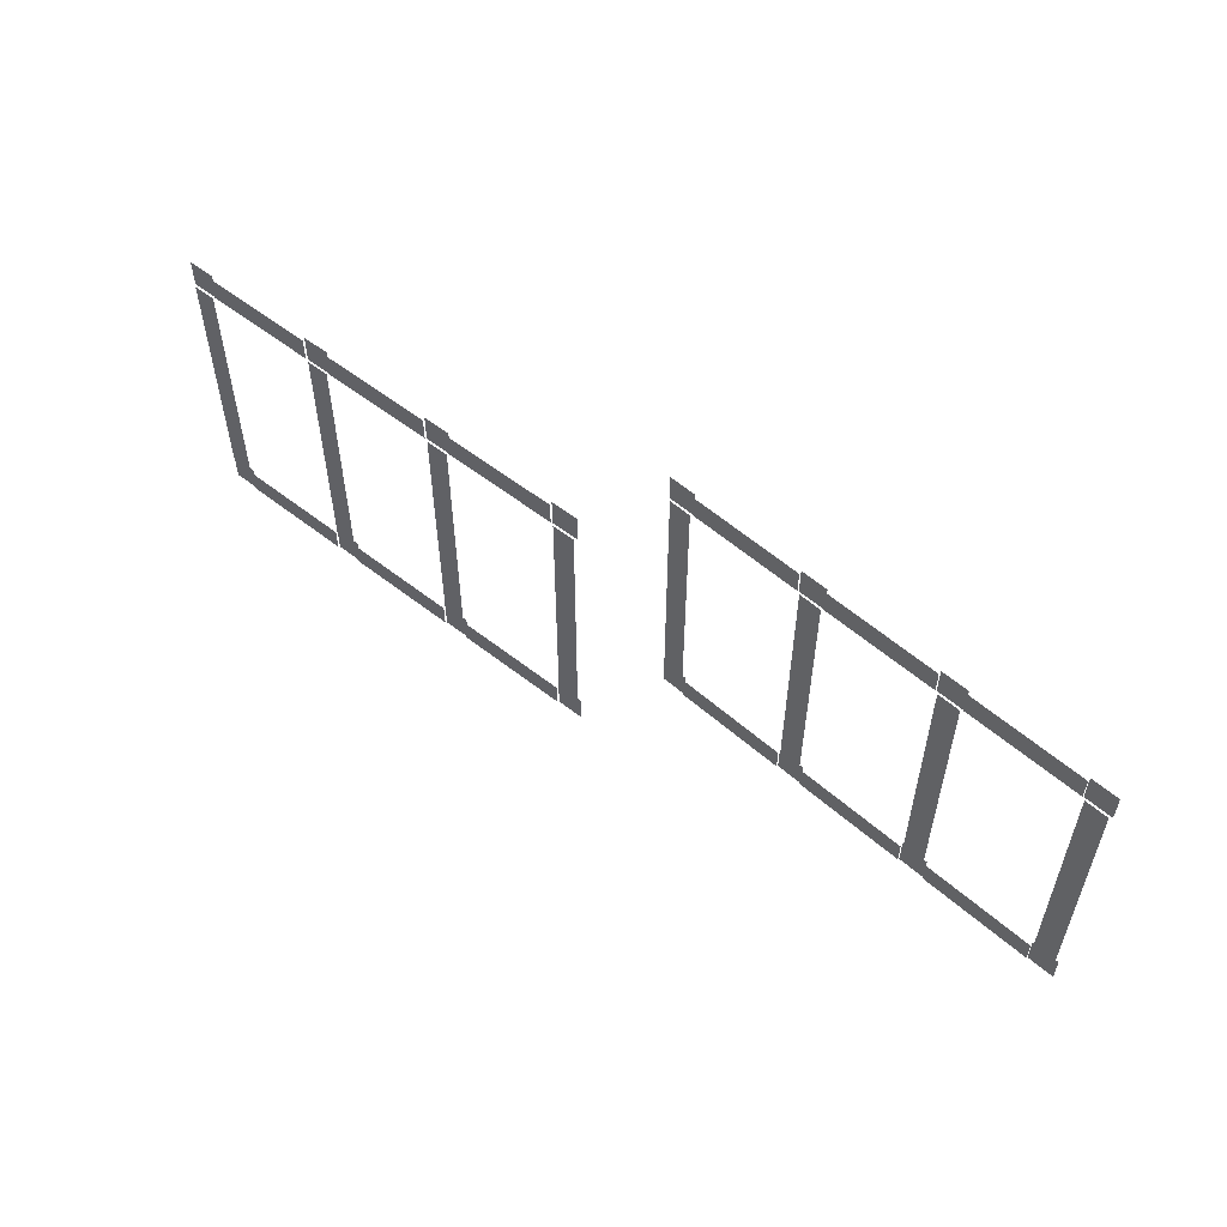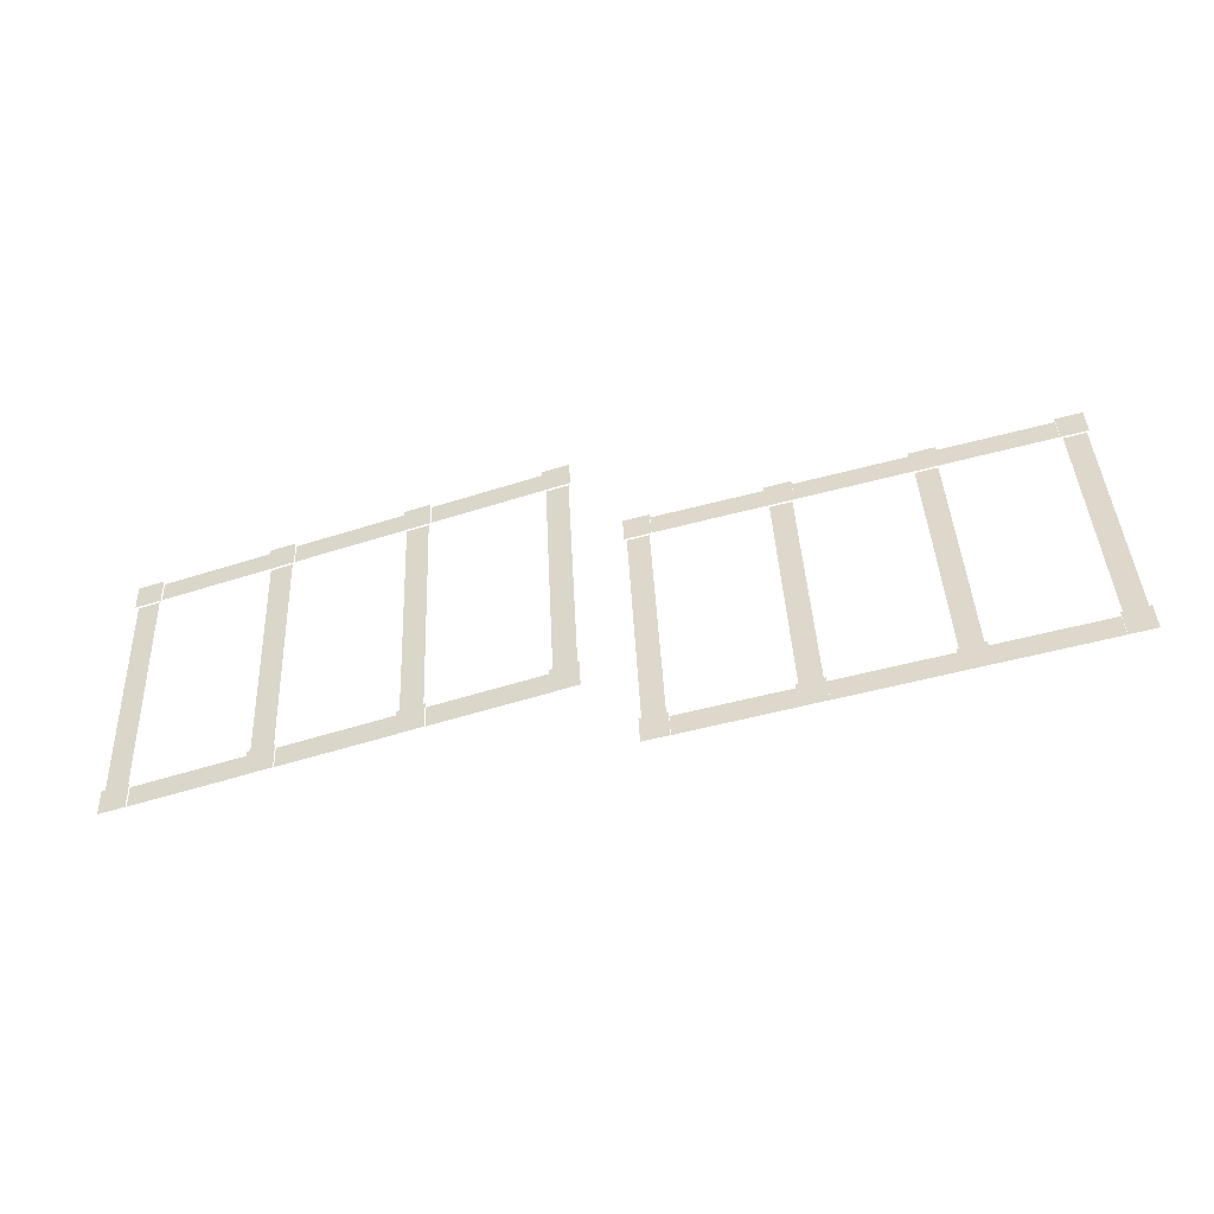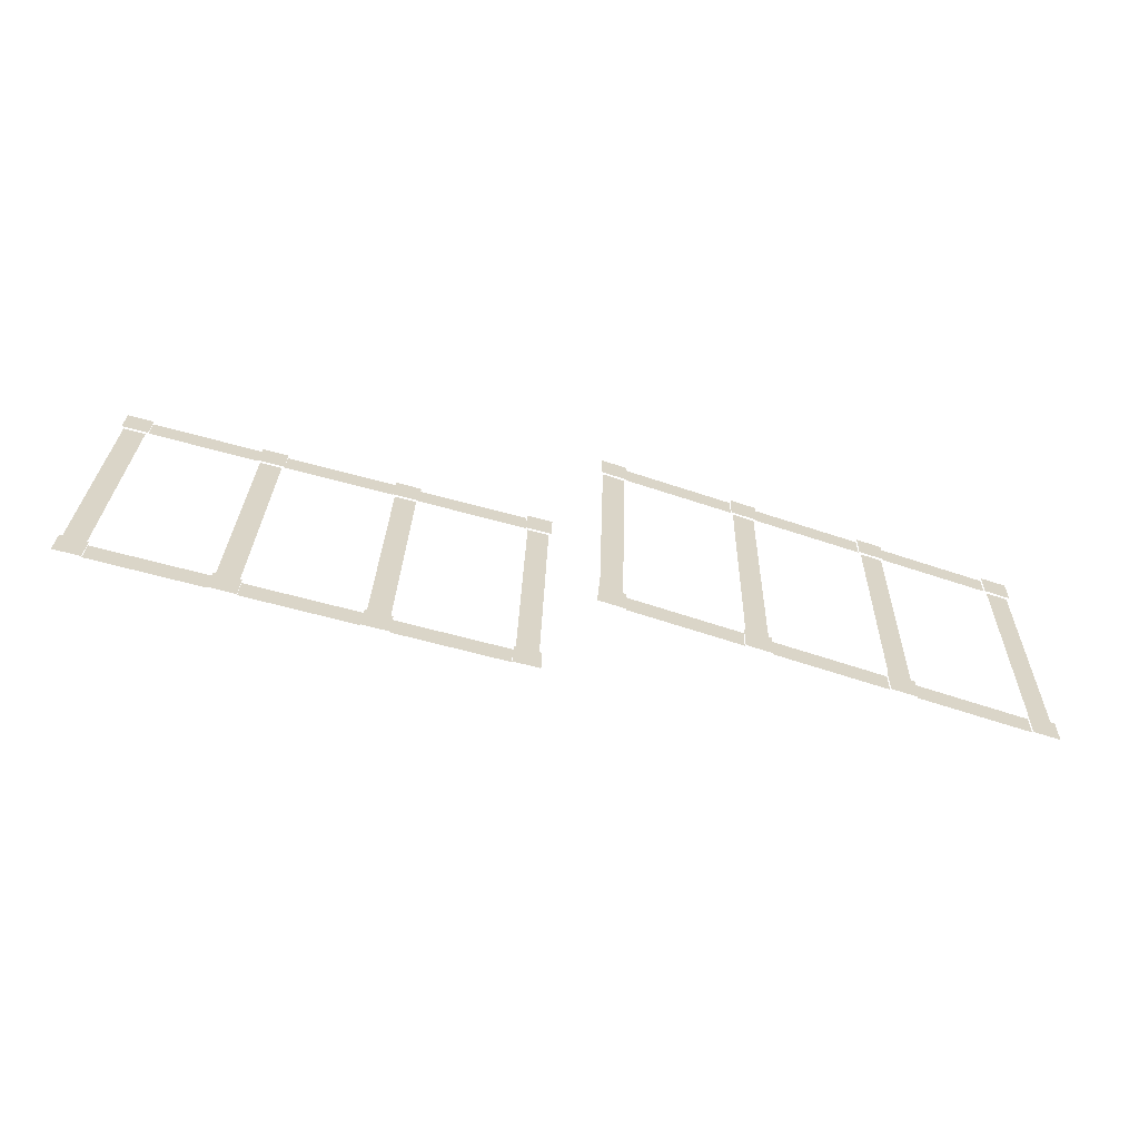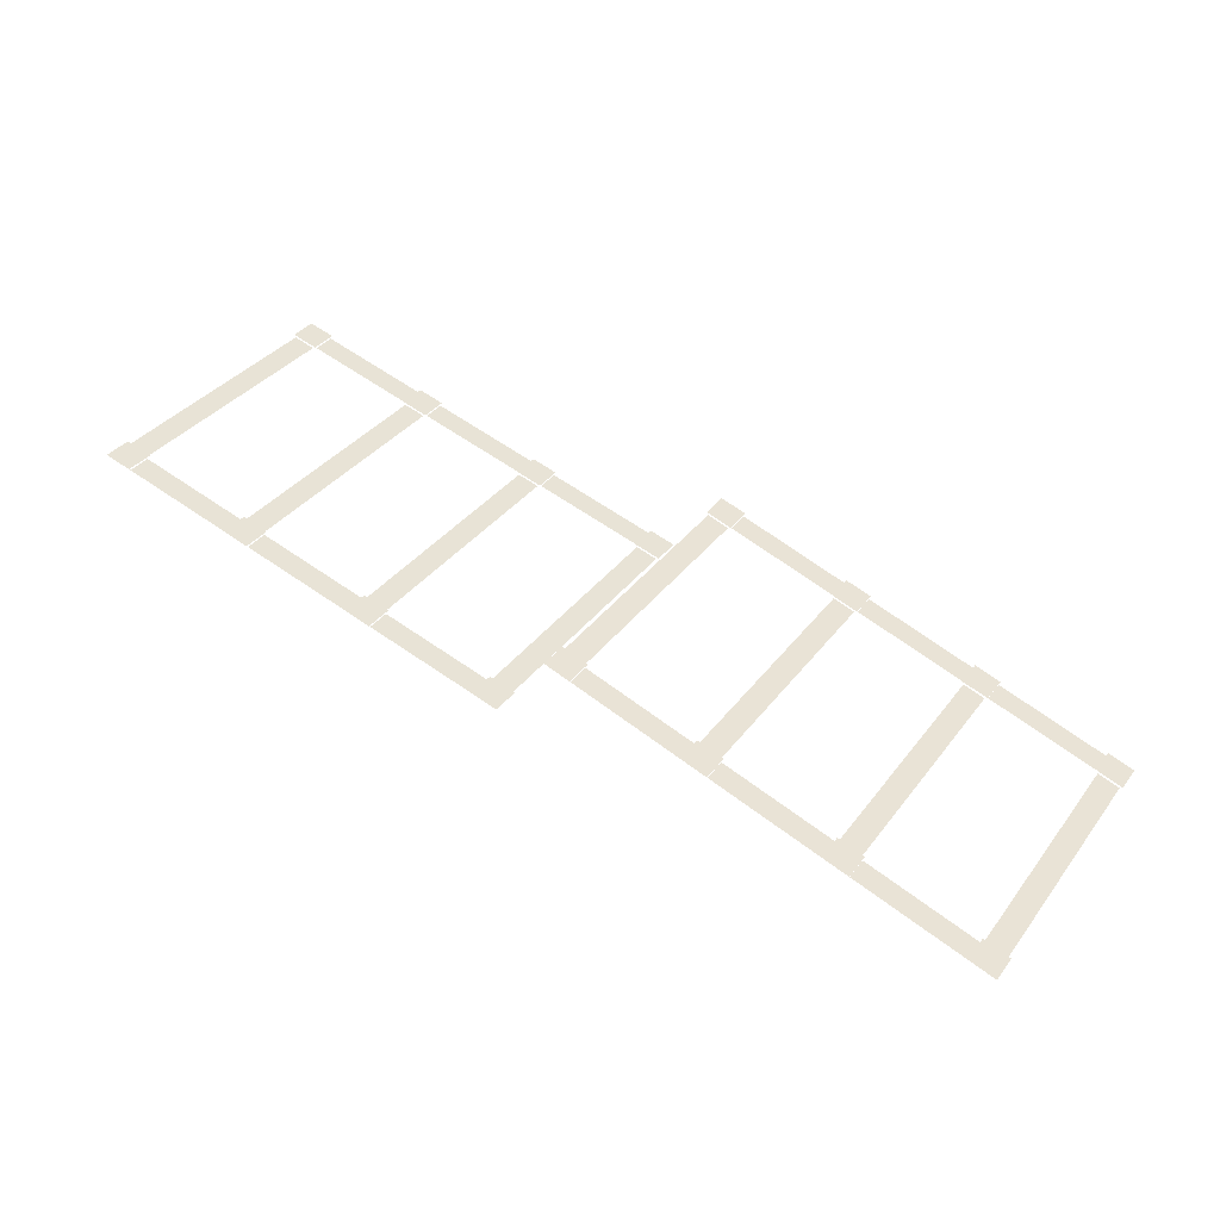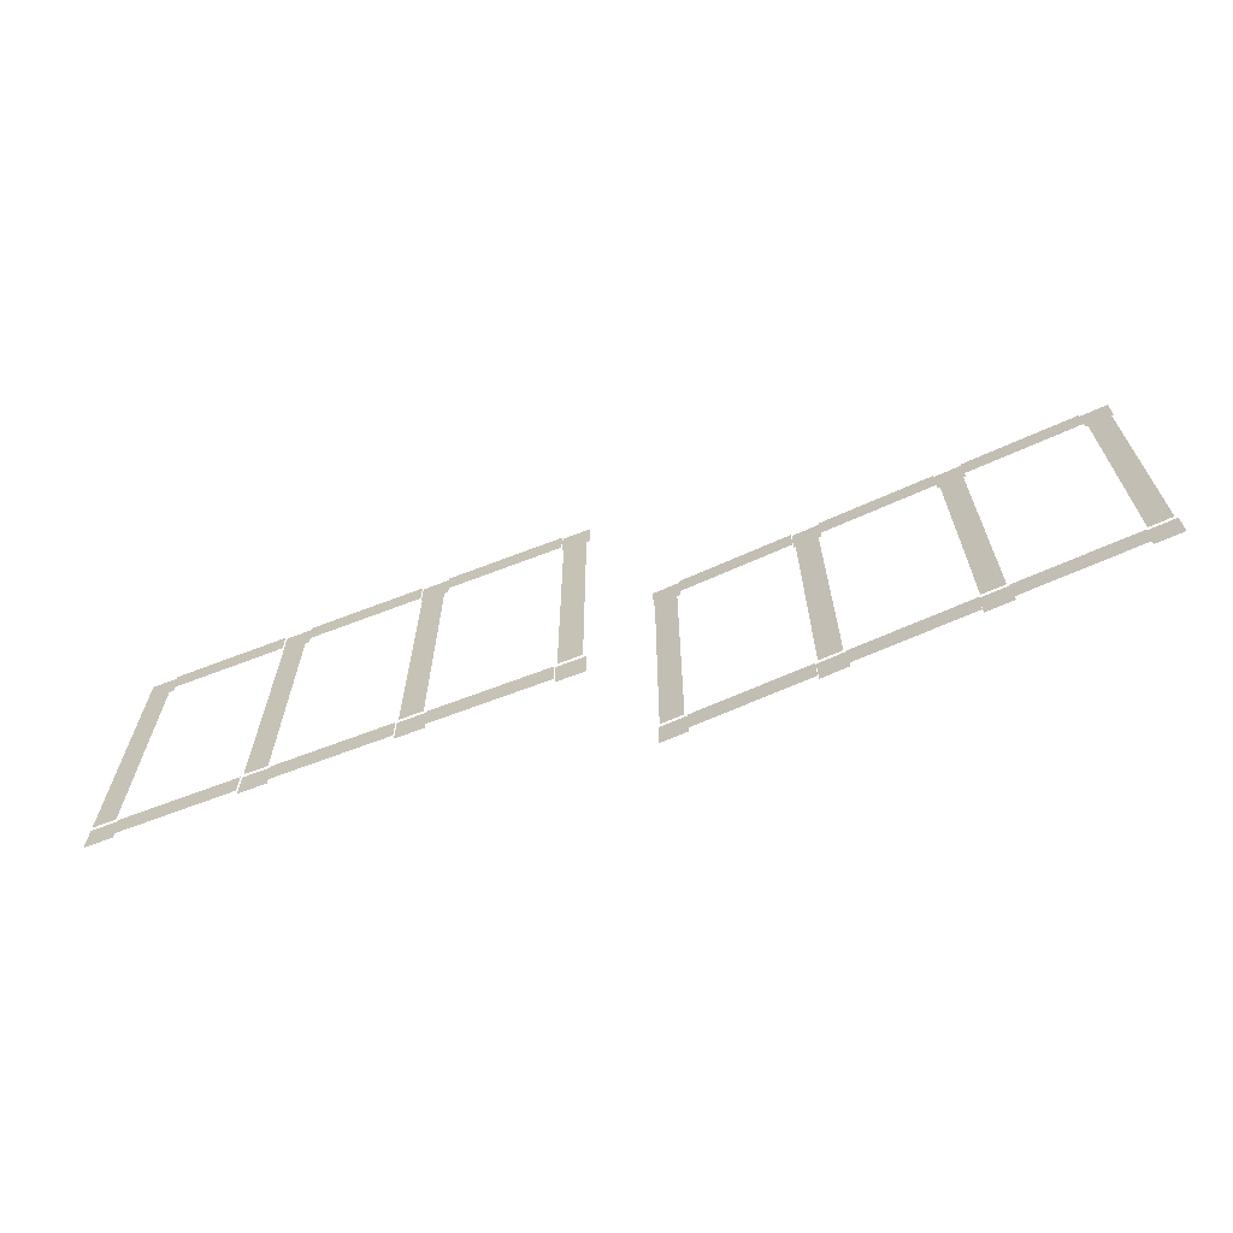
<metadata>
{"format":"obj","ext":"obj","renderer":"f3d","projection":"perspective","resolution":1024,"background":"white","views":[{"elev":54.9,"azim":24.7,"up":"+Z"},{"elev":41.9,"azim":177.4,"up":"+Y"},{"elev":27.7,"azim":1.5,"up":"+Y"},{"elev":36.1,"azim":32.2,"up":"+Y"},{"elev":-65.5,"azim":6.3,"up":"+Z"}]}
</metadata>
<code>
g Combined_ShadowCollisionPrefab_Mesh
v -19.91 6.19 10.6
v -19.91 6.19 12.56
v -29.06 9.197 12.56
v -29.06 9.197 10.6
v -29.06 9.197 -10.6
v -29.06 9.197 -12.56
v -19.91 6.19 -12.56
v -19.91 6.19 -10.6
v -31.18 10.09 -10.36
v -31.18 10.09 -12.73
v -29 9.372 -12.73
v -29 9.372 -10.36
v -29 9.372 12.73
v -31.18 10.09 12.73
v -31.18 10.09 10.36
v -29 9.372 10.36
v -31.05 9.853 10.36
v -31.05 9.853 -10.36
v -29.24 9.258 -10.36
v -29.24 9.258 10.36
v -17.73 5.472 10.6
v -8.583 2.465 12.56
v -17.73 5.472 12.56
v -8.583 2.465 10.6
v -8.583 2.465 -10.6
v -17.73 5.472 -12.56
v -8.583 2.465 -12.56
v -17.73 5.472 -10.6
v -6.342 1.922 -10.36
v -8.525 2.64 -10.36
v -8.525 2.64 -12.73
v -6.342 1.922 -12.73
v -8.525 2.64 12.73
v -8.525 2.64 10.36
v -6.342 1.922 10.36
v -6.342 1.922 12.73
v -6.586 1.809 10.36
v -8.396 2.404 10.36
v -8.396 2.404 -10.36
v -6.586 1.809 -10.36
v -6.399 1.748 10.6
v 2.746 -1.259 12.56
v -6.399 1.748 12.56
v 2.746 -1.259 10.6
v 2.746 -1.259 -10.6
v -6.399 1.748 -12.56
v 2.746 -1.259 -12.56
v -6.399 1.748 -10.6
v 4.986 -1.802 -10.36
v 2.803 -1.085 -10.36
v 2.803 -1.085 -12.73
v 4.986 -1.802 -12.73
v 2.803 -1.085 12.73
v 2.803 -1.085 10.36
v 4.986 -1.802 10.36
v 4.986 -1.802 12.73
v 4.742 -1.915 10.36
v 2.932 -1.32 10.36
v 2.932 -1.32 -10.36
v 4.742 -1.915 -10.36
v -19.85 6.365 -10.36
v -19.85 6.365 -12.73
v -17.67 5.647 -12.73
v -17.67 5.647 -10.36
v -19.72 6.129 10.36
v -19.72 6.129 -10.36
v -17.91 5.534 -10.36
v -17.91 5.534 10.36
v -17.67 5.647 12.73
v -19.85 6.365 12.73
v -19.85 6.365 10.36
v -17.67 5.647 10.36
v -19.91 6.19 10.6
v -19.91 6.19 12.56
v -29.06 9.197 12.56
v -29.06 9.197 10.6
v -29.06 9.197 -10.6
v -29.06 9.197 -12.56
v -19.91 6.19 -12.56
v -19.91 6.19 -10.6
v -31.18 10.09 -10.36
v -31.18 10.09 -12.73
v -29 9.372 -12.73
v -29 9.372 -10.36
v -29 9.372 12.73
v -31.18 10.09 12.73
v -31.18 10.09 10.36
v -29 9.372 10.36
v -31.05 9.853 10.36
v -31.05 9.853 -10.36
v -29.24 9.258 -10.36
v -29.24 9.258 10.36
v -17.73 5.472 10.6
v -8.583 2.465 12.56
v -17.73 5.472 12.56
v -8.583 2.465 10.6
v -8.583 2.465 -10.6
v -17.73 5.472 -12.56
v -8.583 2.465 -12.56
v -17.73 5.472 -10.6
v -6.342 1.922 -10.36
v -8.525 2.64 -10.36
v -8.525 2.64 -12.73
v -6.342 1.922 -12.73
v -8.525 2.64 12.73
v -8.525 2.64 10.36
v -6.342 1.922 10.36
v -6.342 1.922 12.73
v -6.586 1.809 10.36
v -8.396 2.404 10.36
v -8.396 2.404 -10.36
v -6.586 1.809 -10.36
v -6.399 1.748 10.6
v 2.746 -1.259 12.56
v -6.399 1.748 12.56
v 2.746 -1.259 10.6
v 2.746 -1.259 -10.6
v -6.399 1.748 -12.56
v 2.746 -1.259 -12.56
v -6.399 1.748 -10.6
v 4.986 -1.802 -10.36
v 2.803 -1.085 -10.36
v 2.803 -1.085 -12.73
v 4.986 -1.802 -12.73
v 2.803 -1.085 12.73
v 2.803 -1.085 10.36
v 4.986 -1.802 10.36
v 4.986 -1.802 12.73
v 4.742 -1.915 10.36
v 2.932 -1.32 10.36
v 2.932 -1.32 -10.36
v 4.742 -1.915 -10.36
v -19.85 6.365 -10.36
v -19.85 6.365 -12.73
v -17.67 5.647 -12.73
v -17.67 5.647 -10.36
v -19.72 6.129 10.36
v -19.72 6.129 -10.36
v -17.91 5.534 -10.36
v -17.91 5.534 10.36
v -17.67 5.647 12.73
v -19.85 6.365 12.73
v -19.85 6.365 10.36
v -17.67 5.647 10.36
v -60.81 10.64 10.6
v -60.81 10.64 12.56
v -70.11 13.13 12.56
v -70.11 13.13 10.6
v -70.11 13.13 -10.6
v -70.11 13.13 -12.56
v -60.81 10.64 -12.56
v -60.81 10.64 -10.6
v -72.29 13.9 -10.36
v -72.29 13.9 -12.73
v -70.07 13.31 -12.73
v -70.07 13.31 -10.36
v -70.07 13.31 12.73
v -72.29 13.9 12.73
v -72.29 13.9 10.36
v -70.07 13.31 10.36
v -72.14 13.67 10.36
v -72.14 13.67 -10.36
v -70.3 13.18 -10.36
v -70.3 13.18 10.36
v -58.59 10.04 10.6
v -49.3 7.552 12.56
v -58.59 10.04 12.56
v -49.3 7.552 10.6
v -49.3 7.552 -10.6
v -58.59 10.04 -12.56
v -49.3 7.552 -12.56
v -58.59 10.04 -10.6
v -47.03 7.135 -10.36
v -49.25 7.73 -10.36
v -49.25 7.73 -12.73
v -47.03 7.135 -12.73
v -49.25 7.73 12.73
v -49.25 7.73 10.36
v -47.03 7.135 10.36
v -47.03 7.135 12.73
v -47.27 7.009 10.36
v -49.11 7.502 10.36
v -49.11 7.502 -10.36
v -47.27 7.009 -10.36
v -47.08 6.958 10.6
v -37.78 4.466 12.56
v -47.08 6.958 12.56
v -37.78 4.466 10.6
v -37.78 4.466 -10.6
v -47.08 6.958 -12.56
v -37.78 4.466 -12.56
v -47.08 6.958 -10.6
v -35.51 4.049 -10.36
v -37.73 4.643 -10.36
v -37.73 4.643 -12.73
v -35.51 4.049 -12.73
v -37.73 4.643 12.73
v -37.73 4.643 10.36
v -35.51 4.049 10.36
v -35.51 4.049 12.73
v -35.75 3.922 10.36
v -37.59 4.415 10.36
v -37.59 4.415 -10.36
v -35.75 3.922 -10.36
v -60.77 10.82 -10.36
v -60.77 10.82 -12.73
v -58.55 10.22 -12.73
v -58.55 10.22 -10.36
v -60.62 10.59 10.36
v -60.62 10.59 -10.36
v -58.78 10.1 -10.36
v -58.78 10.1 10.36
v -58.55 10.22 12.73
v -60.77 10.82 12.73
v -60.77 10.82 10.36
v -58.55 10.22 10.36
v -60.81 10.64 10.6
v -60.81 10.64 12.56
v -70.11 13.13 12.56
v -70.11 13.13 10.6
v -70.11 13.13 -10.6
v -70.11 13.13 -12.56
v -60.81 10.64 -12.56
v -60.81 10.64 -10.6
v -72.29 13.9 -10.36
v -72.29 13.9 -12.73
v -70.07 13.31 -12.73
v -70.07 13.31 -10.36
v -70.07 13.31 12.73
v -72.29 13.9 12.73
v -72.29 13.9 10.36
v -70.07 13.31 10.36
v -72.14 13.67 10.36
v -72.14 13.67 -10.36
v -70.3 13.18 -10.36
v -70.3 13.18 10.36
v -58.59 10.04 10.6
v -49.3 7.552 12.56
v -58.59 10.04 12.56
v -49.3 7.552 10.6
v -49.3 7.552 -10.6
v -58.59 10.04 -12.56
v -49.3 7.552 -12.56
v -58.59 10.04 -10.6
v -47.03 7.135 -10.36
v -49.25 7.73 -10.36
v -49.25 7.73 -12.73
v -47.03 7.135 -12.73
v -49.25 7.73 12.73
v -49.25 7.73 10.36
v -47.03 7.135 10.36
v -47.03 7.135 12.73
v -47.27 7.009 10.36
v -49.11 7.502 10.36
v -49.11 7.502 -10.36
v -47.27 7.009 -10.36
v -47.08 6.958 10.6
v -37.78 4.466 12.56
v -47.08 6.958 12.56
v -37.78 4.466 10.6
v -37.78 4.466 -10.6
v -47.08 6.958 -12.56
v -37.78 4.466 -12.56
v -47.08 6.958 -10.6
v -35.51 4.049 -10.36
v -37.73 4.643 -10.36
v -37.73 4.643 -12.73
v -35.51 4.049 -12.73
v -37.73 4.643 12.73
v -37.73 4.643 10.36
v -35.51 4.049 10.36
v -35.51 4.049 12.73
v -35.75 3.922 10.36
v -37.59 4.415 10.36
v -37.59 4.415 -10.36
v -35.75 3.922 -10.36
v -60.77 10.82 -10.36
v -60.77 10.82 -12.73
v -58.55 10.22 -12.73
v -58.55 10.22 -10.36
v -60.62 10.59 10.36
v -60.62 10.59 -10.36
v -58.78 10.1 -10.36
v -58.78 10.1 10.36
v -58.55 10.22 12.73
v -60.77 10.82 12.73
v -60.77 10.82 10.36
v -58.55 10.22 10.36
g Combined_ShadowCollisionPrefab_Mesh_0
f 3 2 1
f 1 4 3
f 7 6 5
f 5 8 7
f 11 10 9
f 12 11 9
f 15 14 13
f 16 15 13
f 19 18 17
f 20 19 17
f 23 22 21
f 24 21 22
f 27 26 25
f 28 25 26
f 31 30 29
f 32 31 29
f 35 34 33
f 36 35 33
f 39 38 37
f 40 39 37
f 43 42 41
f 44 41 42
f 47 46 45
f 48 45 46
f 51 50 49
f 52 51 49
f 55 54 53
f 56 55 53
f 59 58 57
f 60 59 57
f 63 62 61
f 64 63 61
f 67 66 65
f 68 67 65
f 71 70 69
f 72 71 69
f 75 74 73
f 73 76 75
f 79 78 77
f 77 80 79
f 83 82 81
f 84 83 81
f 87 86 85
f 88 87 85
f 91 90 89
f 92 91 89
f 95 94 93
f 96 93 94
f 99 98 97
f 100 97 98
f 103 102 101
f 104 103 101
f 107 106 105
f 108 107 105
f 111 110 109
f 112 111 109
f 115 114 113
f 116 113 114
f 119 118 117
f 120 117 118
f 123 122 121
f 124 123 121
f 127 126 125
f 128 127 125
f 131 130 129
f 132 131 129
f 135 134 133
f 136 135 133
f 139 138 137
f 140 139 137
f 143 142 141
f 144 143 141
f 147 146 145
f 145 148 147
f 151 150 149
f 149 152 151
f 155 154 153
f 156 155 153
f 159 158 157
f 160 159 157
f 163 162 161
f 164 163 161
f 167 166 165
f 168 165 166
f 171 170 169
f 172 169 170
f 175 174 173
f 176 175 173
f 179 178 177
f 180 179 177
f 183 182 181
f 184 183 181
f 187 186 185
f 188 185 186
f 191 190 189
f 192 189 190
f 195 194 193
f 196 195 193
f 199 198 197
f 200 199 197
f 203 202 201
f 204 203 201
f 207 206 205
f 208 207 205
f 211 210 209
f 212 211 209
f 215 214 213
f 216 215 213
f 219 218 217
f 217 220 219
f 223 222 221
f 221 224 223
f 227 226 225
f 228 227 225
f 231 230 229
f 232 231 229
f 235 234 233
f 236 235 233
f 239 238 237
f 240 237 238
f 243 242 241
f 244 241 242
f 247 246 245
f 248 247 245
f 251 250 249
f 252 251 249
f 255 254 253
f 256 255 253
f 259 258 257
f 260 257 258
f 263 262 261
f 264 261 262
f 267 266 265
f 268 267 265
f 271 270 269
f 272 271 269
f 275 274 273
f 276 275 273
f 279 278 277
f 280 279 277
f 283 282 281
f 284 283 281
f 287 286 285
f 288 287 285

</code>
